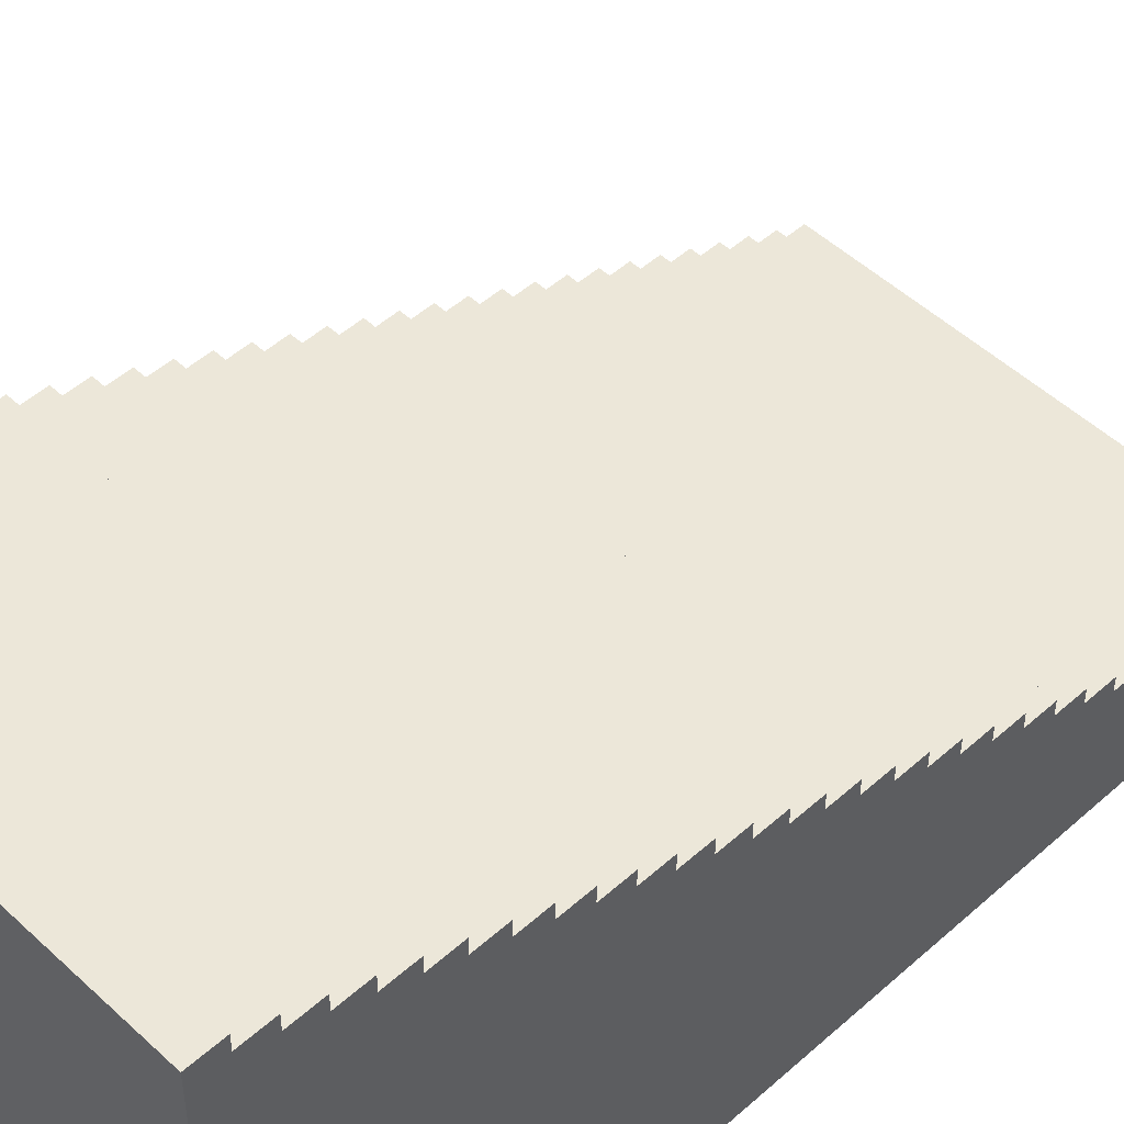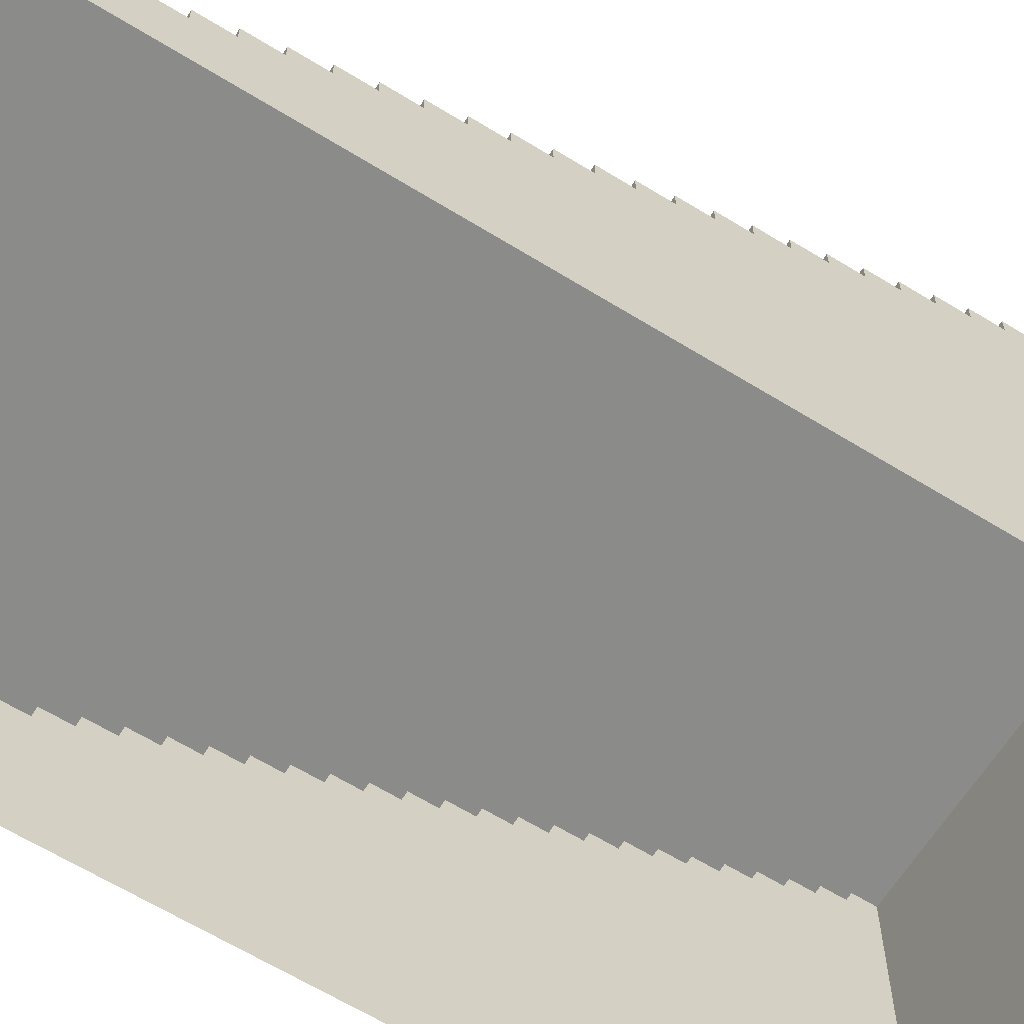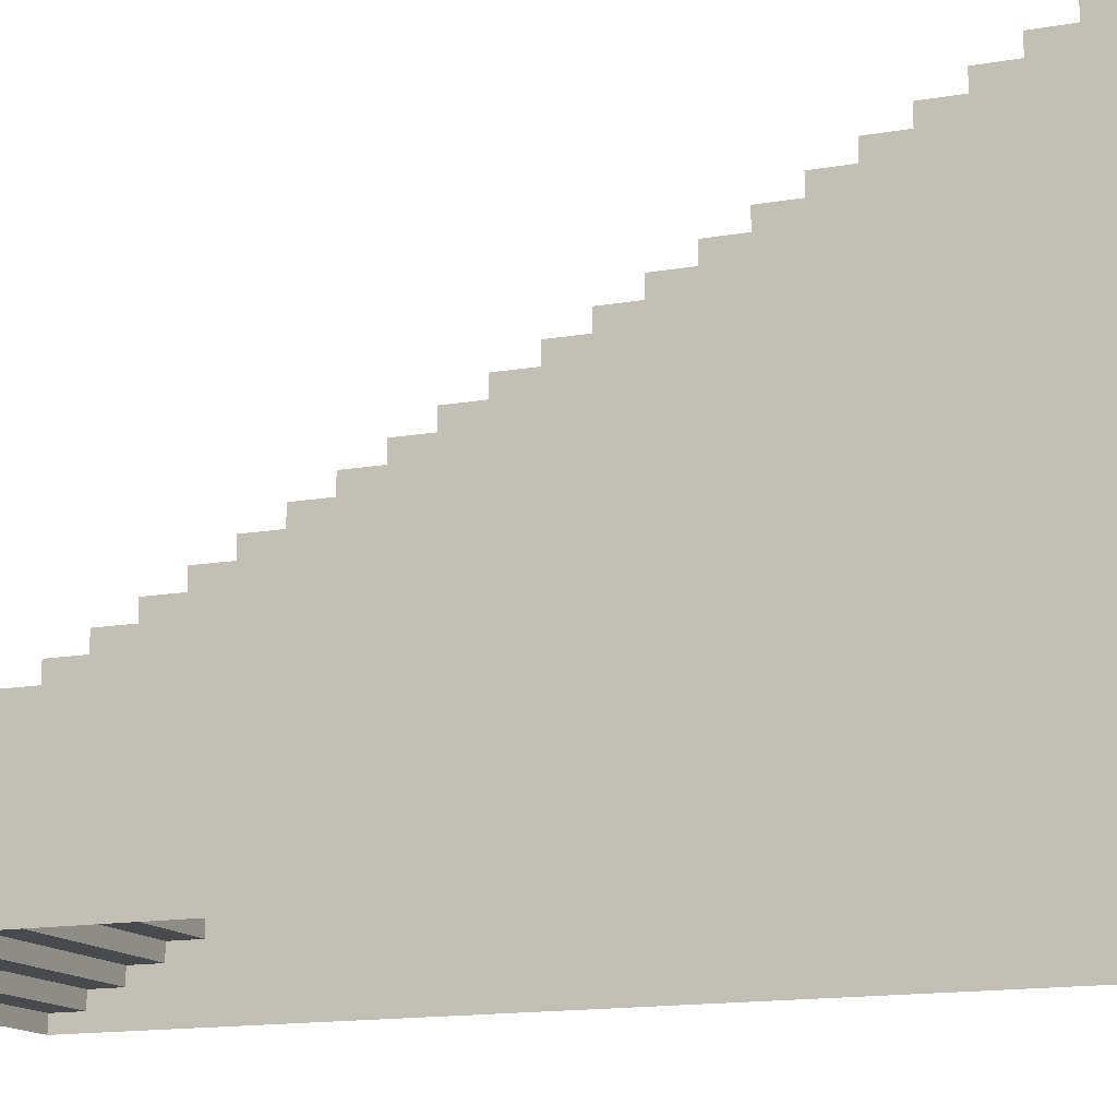
<metadata>
{"format":"obj","ext":"obj","renderer":"f3d","projection":"perspective","resolution":1024,"background":"white","views":[{"elev":50.0,"azim":45.6,"up":"+Y"},{"elev":-63.7,"azim":-121.9,"up":"+Y"},{"elev":-13.2,"azim":-67.3,"up":"+Y"}]}
</metadata>
<code>
g pb_Mesh173132
v 0 0 0
v 8 0 5.96e-07
v 0 0.25 0
v 8 0.25 5.96e-07
v 0 0.25 0
v 8 0.25 5.96e-07
v 0 0.25 0.5
v 8 0.25 0.5
v 0 0.25 0.5
v 8 0.25 0.5
v 0 0.5 0.5
v 8 0.5 0.5
v 0 0.5 0.5
v 8 0.5 0.5
v 0 0.5 1
v 8 0.5 1
v 0 0.5 1
v 8 0.5 1
v 0 0.75 1
v 8 0.75 1
v 0 0.75 1
v 8 0.75 1
v 0 0.75 1.5
v 8 0.75 1.5
v 0 0.75 1.5
v 8 0.75 1.5
v 0 1 1.5
v 8 1 1.5
v 0 1 1.5
v 8 1 1.5
v 0 1 2
v 8 1 2
v 0 1 2
v 8 1 2
v 0 1.25 2
v 8 1.25 2
v 0 1.25 2
v 8 1.25 2
v 0 1.25 2.5
v 8 1.25 2.5
v 0 1.25 2.5
v 8 1.25 2.5
v 0 1.5 2.5
v 8 1.5 2.5
v 0 1.5 2.5
v 8 1.5 2.5
v 0 1.5 3
v 8 1.5 3
v 0 1.5 3
v 8 1.5 3
v 0 1.75 3
v 8 1.75 3
v 0 1.75 3
v 8 1.75 3
v 0 1.75 3.5
v 8 1.75 3.5
v 0 1.75 3.5
v 8 1.75 3.5
v 0 2 3.5
v 8 2 3.5
v 0 2 3.5
v 8 2 3.5
v 0 2 4
v 8 2 4
v 0 2 4
v 8 2 4
v 0 2.25 4
v 8 2.25 4
v 0 2.25 4
v 8 2.25 4
v 0 2.25 4.5
v 8 2.25 4.5
v 0 2.25 4.5
v 8 2.25 4.5
v 0 2.5 4.5
v 8 2.5 4.5
v 0 2.5 4.5
v 8 2.5 4.5
v 0 2.5 5
v 8 2.5 5
v 0 2.5 5
v 8 2.5 5
v 0 2.75 5
v 8 2.75 5
v 0 2.75 5
v 8 2.75 5
v 0 2.75 5.5
v 8 2.75 5.5
v 0 2.75 5.5
v 8 2.75 5.5
v 0 3 5.5
v 8 3 5.5
v 0 3 5.5
v 8 3 5.5
v 0 3 6
v 8 3 6
v 0 3 6
v 8 3 6
v 0 3.25 6
v 8 3.25 6
v 0 3.25 6
v 8 3.25 6
v 0 3.25 6.5
v 8 3.25 6.5
v 0 3.25 6.5
v 8 3.25 6.5
v 0 3.5 6.5
v 8 3.5 6.5
v 0 3.5 6.5
v 8 3.5 6.5
v 0 3.5 7
v 8 3.5 7
v 0 3.5 7
v 8 3.5 7
v 0 3.75 7
v 8 3.75 7
v 0 3.75 7
v 8 3.75 7
v 0 3.75 7.5
v 8 3.75 7.5
v 0 3.75 7.5
v 8 3.75 7.5
v 0 4 7.5
v 8 4 7.5
v 0 4 7.5
v 8 4 7.5
v 0 4 8
v 8 4 8
v 0 4 8
v 8 4 8
v 0 4.25 8
v 8 4.25 8
v 0 4.25 8
v 8 4.25 8
v 0 4.25 8.5
v 8 4.25 8.5
v 0 4.25 8.5
v 8 4.25 8.5
v 0 4.5 8.5
v 8 4.5 8.5
v 0 4.5 8.5
v 8 4.5 8.5
v 0 4.5 9
v 8 4.5 9
v 0 4.5 9
v 8 4.5 9
v 0 4.75 9
v 8 4.75 9
v 0 4.75 9
v 8 4.75 9
v 0 4.75 9.5
v 8 4.75 9.5
v 0 4.75 9.5
v 8 4.75 9.5
v 0 5 9.5
v 8 5 9.5
v 0 5 9.5
v 8 5 9.5
v 0 5 10
v 8 5 10
v 0 5 10
v 8 5 10
v 0 5.25 10
v 8 5.25 10
v 0 5.25 10
v 8 5.25 10
v 0 5.25 10.5
v 8 5.25 10.5
v 0 5.25 10.5
v 8 5.25 10.5
v 0 5.5 10.5
v 8 5.5 10.5
v 0 5.5 10.5
v 8 5.5 10.5
v 0 5.5 11
v 8 5.5 11
v 0 5.5 11
v 8 5.5 11
v 0 5.75 11
v 8 5.75 11
v 0 5.75 11
v 8 5.75 11
v 0 5.75 11.5
v 8 5.75 11.5
v 0 5.75 11.5
v 8 5.75 11.5
v 0 6 11.5
v 8 6 11.5
v 0 6 11.5
v 8 6 11.5
v 0 6 12
v 8 6 12
v 0 6 12
v 8 6 12
v 0 6.25 12
v 8 6.25 12
v 0 6.25 12
v 8 6.25 12
v 0 6.25 12.5
v 8 6.25 12.5
v 0 6.25 12.5
v 8 6.25 12.5
v 0 6.5 12.5
v 8 6.5 12.5
v 0 6.5 12.5
v 8 6.5 12.5
v 0 6.5 13
v 8 6.5 13
v 0 6.5 13
v 8 6.5 13
v 0 6.75 13
v 8 6.75 13
v 0 6.75 13
v 8 6.75 13
v 0 6.75 13.5
v 8 6.75 13.5
v 0 6.75 13.5
v 8 6.75 13.5
v 0 7 13.5
v 8 7 13.5
v 0 7 13.5
v 8 7 13.5
v 0 7 14
v 8 7 14
v 0 7 14
v 8 7 14
v 0 7.25 14
v 8 7.25 14
v 0 7.25 14
v 8 7.25 14
v 0 7.25 14.5
v 8 7.25 14.5
v 0 7.25 14.5
v 8 7.25 14.5
v 0 7.5 14.5
v 8 7.5 14.5
v 0 7.5 14.5
v 8 7.5 14.5
v 0 7.5 15
v 8 7.5 15
v 0 7.5 15
v 8 7.5 15
v 0 7.75 15
v 8 7.75 15
v 0 7.75 15
v 8 7.75 15
v 0 7.75 15.5
v 8 7.75 15.5
v 0 7.75 15.5
v 8 7.75 15.5
v 0 8 15.5
v 8 8 15.5
v 0 8 15.5
v 8 8 15.5
v 0 8 16
v 8 8 16
v 8 0 5.96e-07
v 8 0 0.5
v 8 0.25 5.96e-07
v 8 0.25 0.5
v 8 0 0.5
v 8 0 1
v 8 0.25 0.5
v 8 0.5 1
v 8 0.25 0.5
v 8 0.5 0.5
v 8 0.5 1
v 8 0 1
v 8 0 1.5
v 8 0.5 1
v 8 0.75 1.5
v 8 0.5 1
v 8 0.75 1
v 8 0.75 1.5
v 8 0 1.5
v 8 0 2
v 8 0.75 1.5
v 8 1 2
v 8 0.75 1.5
v 8 1 1.5
v 8 1 2
v 8 0 2
v 8 0 2.5
v 8 1 2
v 8 1.25 2.5
v 8 1 2
v 8 1.25 2
v 8 1.25 2.5
v 8 0 2.5
v 8 0 3
v 8 1.25 2.5
v 8 1.5 3
v 8 1.25 2.5
v 8 1.5 2.5
v 8 1.5 3
v 8 0 3
v 8 0 3.5
v 8 1.5 3
v 8 1.75 3.5
v 8 1.5 3
v 8 1.75 3
v 8 1.75 3.5
v 8 0 3.5
v 8 0 4
v 8 1.75 3.5
v 8 2 4
v 8 1.75 3.5
v 8 2 3.5
v 8 2 4
v 8 0 4
v 8 0 4.5
v 8 2 4
v 8 2.25 4.5
v 8 2 4
v 8 2.25 4
v 8 2.25 4.5
v 8 0 4.5
v 8 0 5
v 8 2.25 4.5
v 8 2.5 5
v 8 2.25 4.5
v 8 2.5 4.5
v 8 2.5 5
v 8 0 5
v 8 0 5.5
v 8 2.5 5
v 8 2.75 5.5
v 8 2.5 5
v 8 2.75 5
v 8 2.75 5.5
v 8 0 5.5
v 8 0 6
v 8 2.75 5.5
v 8 3 6
v 8 2.75 5.5
v 8 3 5.5
v 8 3 6
v 8 0 6
v 8 0 6.5
v 8 3 6
v 8 3.25 6.5
v 8 3 6
v 8 3.25 6
v 8 3.25 6.5
v 8 0 6.5
v 8 0 7
v 8 3.25 6.5
v 8 3.5 7
v 8 3.25 6.5
v 8 3.5 6.5
v 8 3.5 7
v 8 0 7
v 8 0 7.5
v 8 3.5 7
v 8 3.75 7.5
v 8 3.5 7
v 8 3.75 7
v 8 3.75 7.5
v 8 0 7.5
v 8 0 8
v 8 3.75 7.5
v 8 4 8
v 8 3.75 7.5
v 8 4 7.5
v 8 4 8
v 8 0 8
v 8 0 8.5
v 8 4 8
v 8 4.25 8.5
v 8 4 8
v 8 4.25 8
v 8 4.25 8.5
v 8 0 8.5
v 8 0 9
v 8 4.25 8.5
v 8 4.5 9
v 8 4.25 8.5
v 8 4.5 8.5
v 8 4.5 9
v 8 0 9
v 8 0 9.5
v 8 4.5 9
v 8 4.75 9.5
v 8 4.5 9
v 8 4.75 9
v 8 4.75 9.5
v 8 0 9.5
v 8 0 10
v 8 4.75 9.5
v 8 5 10
v 8 4.75 9.5
v 8 5 9.5
v 8 5 10
v 8 0 10
v 8 0 10.5
v 8 5 10
v 8 5.25 10.5
v 8 5 10
v 8 5.25 10
v 8 5.25 10.5
v 8 0 10.5
v 8 0 11
v 8 5.25 10.5
v 8 5.5 11
v 8 5.25 10.5
v 8 5.5 10.5
v 8 5.5 11
v 8 0 11
v 8 0 11.5
v 8 5.5 11
v 8 5.75 11.5
v 8 5.5 11
v 8 5.75 11
v 8 5.75 11.5
v 8 0 11.5
v 8 0 12
v 8 5.75 11.5
v 8 6 12
v 8 5.75 11.5
v 8 6 11.5
v 8 6 12
v 8 0 12
v 8 0 12.5
v 8 6 12
v 8 6.25 12.5
v 8 6 12
v 8 6.25 12
v 8 6.25 12.5
v 8 0 12.5
v 8 0 13
v 8 6.25 12.5
v 8 6.5 13
v 8 6.25 12.5
v 8 6.5 12.5
v 8 6.5 13
v 8 0 13
v 8 0 13.5
v 8 6.5 13
v 8 6.75 13.5
v 8 6.5 13
v 8 6.75 13
v 8 6.75 13.5
v 8 0 13.5
v 8 0 14
v 8 6.75 13.5
v 8 7 14
v 8 6.75 13.5
v 8 7 13.5
v 8 7 14
v 8 0 14
v 8 0 14.5
v 8 7 14
v 8 7.25 14.5
v 8 7 14
v 8 7.25 14
v 8 7.25 14.5
v 8 0 14.5
v 8 0 15
v 8 7.25 14.5
v 8 7.5 15
v 8 7.25 14.5
v 8 7.5 14.5
v 8 7.5 15
v 8 0 15
v 8 0 15.5
v 8 7.5 15
v 8 7.75 15.5
v 8 7.5 15
v 8 7.75 15
v 8 7.75 15.5
v 8 0 15.5
v 8 0 16
v 8 7.75 15.5
v 8 8 16
v 8 7.75 15.5
v 8 8 15.5
v 8 8 16
v 0 0 0
v 0 0 0.5
v 0 0.25 0
v 0 0.25 0.5
v 0 0 0.5
v 0 0 1
v 0 0.25 0.5
v 0 0.5 1
v 0 0.25 0.5
v 0 0.5 0.5
v 0 0.5 1
v 0 0 1
v 0 0 1.5
v 0 0.5 1
v 0 0.75 1.5
v 0 0.5 1
v 0 0.75 1
v 0 0.75 1.5
v 0 0 1.5
v 0 0 2
v 0 0.75 1.5
v 0 1 2
v 0 0.75 1.5
v 0 1 1.5
v 0 1 2
v 0 0 2
v 0 0 2.5
v 0 1 2
v 0 1.25 2.5
v 0 1 2
v 0 1.25 2
v 0 1.25 2.5
v 0 0 2.5
v 0 0 3
v 0 1.25 2.5
v 0 1.5 3
v 0 1.25 2.5
v 0 1.5 2.5
v 0 1.5 3
v 0 0 3
v 0 0 3.5
v 0 1.5 3
v 0 1.75 3.5
v 0 1.5 3
v 0 1.75 3
v 0 1.75 3.5
v 0 0 3.5
v 0 0 4
v 0 1.75 3.5
v 0 2 4
v 0 1.75 3.5
v 0 2 3.5
v 0 2 4
v 0 0 4
v 0 0 4.5
v 0 2 4
v 0 2.25 4.5
v 0 2 4
v 0 2.25 4
v 0 2.25 4.5
v 0 0 4.5
v 0 0 5
v 0 2.25 4.5
v 0 2.5 5
v 0 2.25 4.5
v 0 2.5 4.5
v 0 2.5 5
v 0 0 5
v 0 0 5.5
v 0 2.5 5
v 0 2.75 5.5
v 0 2.5 5
v 0 2.75 5
v 0 2.75 5.5
v 0 0 5.5
v 0 0 6
v 0 2.75 5.5
v 0 3 6
v 0 2.75 5.5
v 0 3 5.5
v 0 3 6
v 0 0 6
v 0 0 6.5
v 0 3 6
v 0 3.25 6.5
v 0 3 6
v 0 3.25 6
v 0 3.25 6.5
v 0 0 6.5
v 0 0 7
v 0 3.25 6.5
v 0 3.5 7
v 0 3.25 6.5
v 0 3.5 6.5
v 0 3.5 7
v 0 0 7
v 0 0 7.5
v 0 3.5 7
v 0 3.75 7.5
v 0 3.5 7
v 0 3.75 7
v 0 3.75 7.5
v 0 0 7.5
v 0 0 8
v 0 3.75 7.5
v 0 4 8
v 0 3.75 7.5
v 0 4 7.5
v 0 4 8
v 0 0 8
v 0 0 8.5
v 0 4 8
v 0 4.25 8.5
v 0 4 8
v 0 4.25 8
v 0 4.25 8.5
v 0 0 8.5
v 0 0 9
v 0 4.25 8.5
v 0 4.5 9
v 0 4.25 8.5
v 0 4.5 8.5
v 0 4.5 9
v 0 0 9
v 0 0 9.5
v 0 4.5 9
v 0 4.75 9.5
v 0 4.5 9
v 0 4.75 9
v 0 4.75 9.5
v 0 0 9.5
v 0 0 10
v 0 4.75 9.5
v 0 5 10
v 0 4.75 9.5
v 0 5 9.5
v 0 5 10
v 0 0 10
v 0 0 10.5
v 0 5 10
v 0 5.25 10.5
v 0 5 10
v 0 5.25 10
v 0 5.25 10.5
v 0 0 10.5
v 0 0 11
v 0 5.25 10.5
v 0 5.5 11
v 0 5.25 10.5
v 0 5.5 10.5
v 0 5.5 11
v 0 0 11
v 0 0 11.5
v 0 5.5 11
v 0 5.75 11.5
v 0 5.5 11
v 0 5.75 11
v 0 5.75 11.5
v 0 0 11.5
v 0 0 12
v 0 5.75 11.5
v 0 6 12
v 0 5.75 11.5
v 0 6 11.5
v 0 6 12
v 0 0 12
v 0 0 12.5
v 0 6 12
v 0 6.25 12.5
v 0 6 12
v 0 6.25 12
v 0 6.25 12.5
v 0 0 12.5
v 0 0 13
v 0 6.25 12.5
v 0 6.5 13
v 0 6.25 12.5
v 0 6.5 12.5
v 0 6.5 13
v 0 0 13
v 0 0 13.5
v 0 6.5 13
v 0 6.75 13.5
v 0 6.5 13
v 0 6.75 13
v 0 6.75 13.5
v 0 0 13.5
v 0 0 14
v 0 6.75 13.5
v 0 7 14
v 0 6.75 13.5
v 0 7 13.5
v 0 7 14
v 0 0 14
v 0 0 14.5
v 0 7 14
v 0 7.25 14.5
v 0 7 14
v 0 7.25 14
v 0 7.25 14.5
v 0 0 14.5
v 0 0 15
v 0 7.25 14.5
v 0 7.5 15
v 0 7.25 14.5
v 0 7.5 14.5
v 0 7.5 15
v 0 0 15
v 0 0 15.5
v 0 7.5 15
v 0 7.75 15.5
v 0 7.5 15
v 0 7.75 15
v 0 7.75 15.5
v 0 0 15.5
v 0 0 16
v 0 7.75 15.5
v 0 8 16
v 0 7.75 15.5
v 0 8 15.5
v 0 8 16
v 8 0 16
v 0 0 16
v 8 8 16
v 0 8 16
g pb_Mesh173132_0
f 3 2 1
f 3 4 2
f 7 6 5
f 7 8 6
f 11 10 9
f 11 12 10
f 15 14 13
f 15 16 14
f 19 18 17
f 19 20 18
f 23 22 21
f 23 24 22
f 27 26 25
f 27 28 26
f 31 30 29
f 31 32 30
f 35 34 33
f 35 36 34
f 39 38 37
f 39 40 38
f 43 42 41
f 43 44 42
f 47 46 45
f 47 48 46
f 51 50 49
f 51 52 50
f 55 54 53
f 55 56 54
f 59 58 57
f 59 60 58
f 63 62 61
f 63 64 62
f 67 66 65
f 67 68 66
f 71 70 69
f 71 72 70
f 75 74 73
f 75 76 74
f 79 78 77
f 79 80 78
f 83 82 81
f 83 84 82
f 87 86 85
f 87 88 86
f 91 90 89
f 91 92 90
f 95 94 93
f 95 96 94
f 99 98 97
f 99 100 98
f 103 102 101
f 103 104 102
f 107 106 105
f 107 108 106
f 111 110 109
f 111 112 110
f 115 114 113
f 115 116 114
f 119 118 117
f 119 120 118
f 123 122 121
f 123 124 122
f 127 126 125
f 127 128 126
f 131 130 129
f 131 132 130
f 135 134 133
f 135 136 134
f 139 138 137
f 139 140 138
f 143 142 141
f 143 144 142
f 147 146 145
f 147 148 146
f 151 150 149
f 151 152 150
f 155 154 153
f 155 156 154
f 159 158 157
f 159 160 158
f 163 162 161
f 163 164 162
f 167 166 165
f 167 168 166
f 171 170 169
f 171 172 170
f 175 174 173
f 175 176 174
f 179 178 177
f 179 180 178
f 183 182 181
f 183 184 182
f 187 186 185
f 187 188 186
f 191 190 189
f 191 192 190
f 195 194 193
f 195 196 194
f 199 198 197
f 199 200 198
f 203 202 201
f 203 204 202
f 207 206 205
f 207 208 206
f 211 210 209
f 211 212 210
f 215 214 213
f 215 216 214
f 219 218 217
f 219 220 218
f 223 222 221
f 223 224 222
f 227 226 225
f 227 228 226
f 231 230 229
f 231 232 230
f 235 234 233
f 235 236 234
f 239 238 237
f 239 240 238
f 243 242 241
f 243 244 242
f 247 246 245
f 247 248 246
f 251 250 249
f 251 252 250
f 255 254 253
f 255 256 254
f 259 258 257
f 259 260 258
f 263 262 261
f 263 264 262
f 265 266 267
f 270 269 268
f 270 271 269
f 272 273 274
f 277 276 275
f 277 278 276
f 279 280 281
f 284 283 282
f 284 285 283
f 286 287 288
f 291 290 289
f 291 292 290
f 293 294 295
f 298 297 296
f 298 299 297
f 300 301 302
f 305 304 303
f 305 306 304
f 307 308 309
f 312 311 310
f 312 313 311
f 314 315 316
f 319 318 317
f 319 320 318
f 321 322 323
f 326 325 324
f 326 327 325
f 328 329 330
f 333 332 331
f 333 334 332
f 335 336 337
f 340 339 338
f 340 341 339
f 342 343 344
f 347 346 345
f 347 348 346
f 349 350 351
f 354 353 352
f 354 355 353
f 356 357 358
f 361 360 359
f 361 362 360
f 363 364 365
f 368 367 366
f 368 369 367
f 370 371 372
f 375 374 373
f 375 376 374
f 377 378 379
f 382 381 380
f 382 383 381
f 384 385 386
f 389 388 387
f 389 390 388
f 391 392 393
f 396 395 394
f 396 397 395
f 398 399 400
f 403 402 401
f 403 404 402
f 405 406 407
f 410 409 408
f 410 411 409
f 412 413 414
f 417 416 415
f 417 418 416
f 419 420 421
f 424 423 422
f 424 425 423
f 426 427 428
f 431 430 429
f 431 432 430
f 433 434 435
f 438 437 436
f 438 439 437
f 440 441 442
f 445 444 443
f 445 446 444
f 447 448 449
f 452 451 450
f 452 453 451
f 454 455 456
f 459 458 457
f 459 460 458
f 461 462 463
f 466 465 464
f 466 467 465
f 468 469 470
f 473 472 471
f 473 474 472
f 475 476 477
f 478 479 480
f 479 481 480
f 482 483 484
f 483 485 484
f 488 487 486
f 489 490 491
f 490 492 491
f 495 494 493
f 496 497 498
f 497 499 498
f 502 501 500
f 503 504 505
f 504 506 505
f 509 508 507
f 510 511 512
f 511 513 512
f 516 515 514
f 517 518 519
f 518 520 519
f 523 522 521
f 524 525 526
f 525 527 526
f 530 529 528
f 531 532 533
f 532 534 533
f 537 536 535
f 538 539 540
f 539 541 540
f 544 543 542
f 545 546 547
f 546 548 547
f 551 550 549
f 552 553 554
f 553 555 554
f 558 557 556
f 559 560 561
f 560 562 561
f 565 564 563
f 566 567 568
f 567 569 568
f 572 571 570
f 573 574 575
f 574 576 575
f 579 578 577
f 580 581 582
f 581 583 582
f 586 585 584
f 587 588 589
f 588 590 589
f 593 592 591
f 594 595 596
f 595 597 596
f 600 599 598
f 601 602 603
f 602 604 603
f 607 606 605
f 608 609 610
f 609 611 610
f 614 613 612
f 615 616 617
f 616 618 617
f 621 620 619
f 622 623 624
f 623 625 624
f 628 627 626
f 629 630 631
f 630 632 631
f 635 634 633
f 636 637 638
f 637 639 638
f 642 641 640
f 643 644 645
f 644 646 645
f 649 648 647
f 650 651 652
f 651 653 652
f 656 655 654
f 657 658 659
f 658 660 659
f 663 662 661
f 664 665 666
f 665 667 666
f 670 669 668
f 671 672 673
f 672 674 673
f 677 676 675
f 678 679 680
f 679 681 680
f 684 683 682
f 685 686 687
f 686 688 687
f 691 690 689
f 692 693 694
f 693 695 694
f 698 697 696
f 701 700 699
f 701 702 700

</code>
